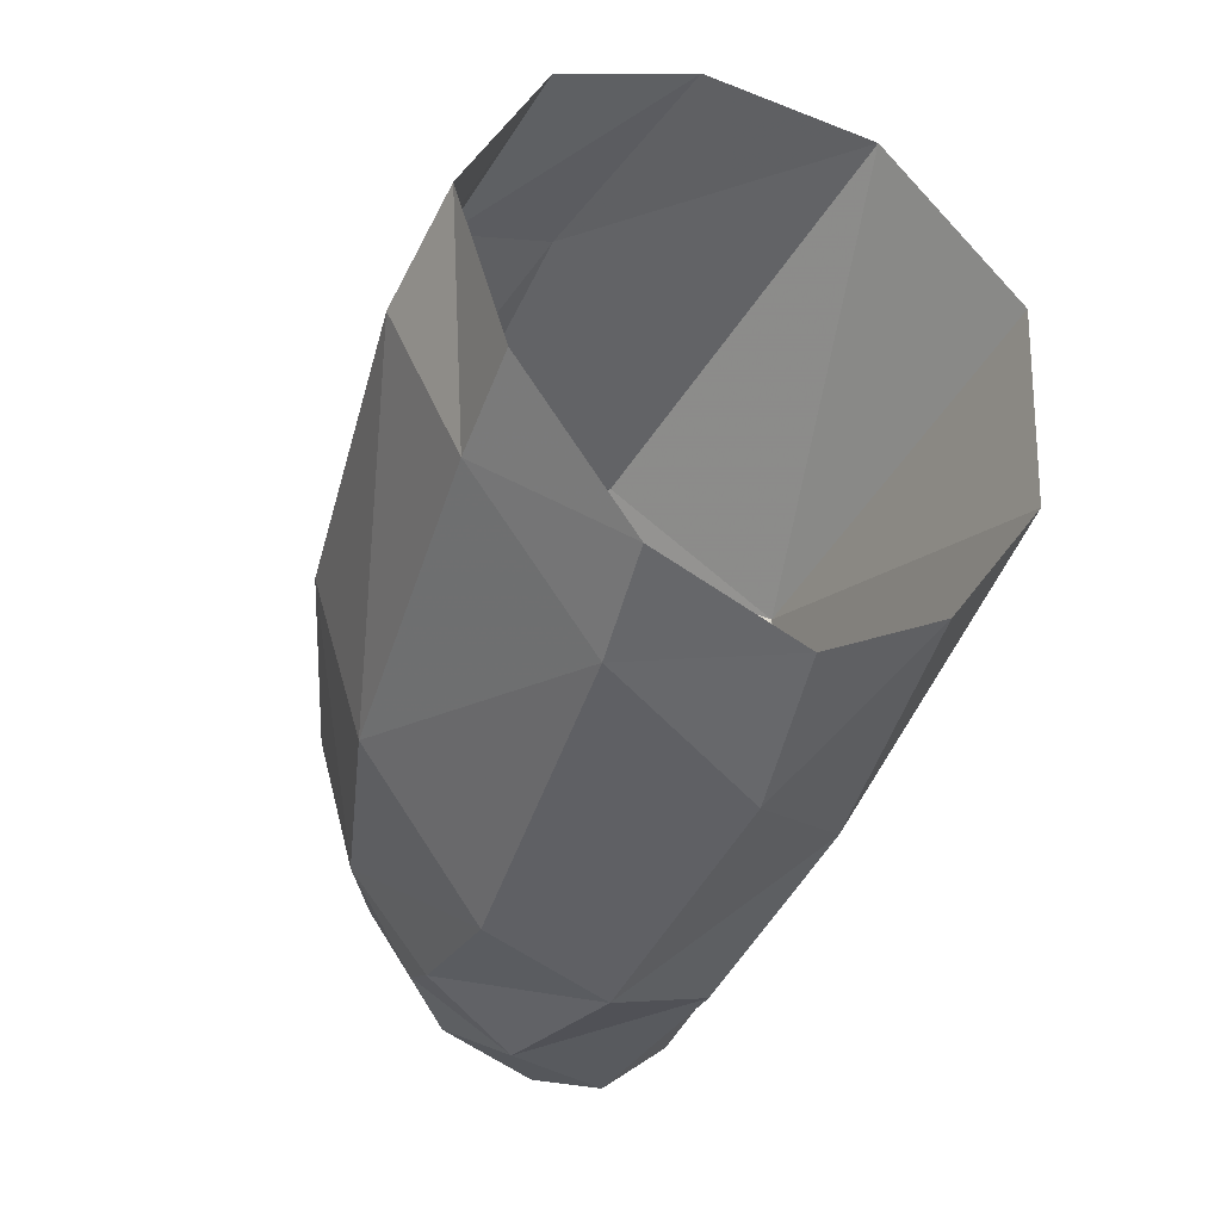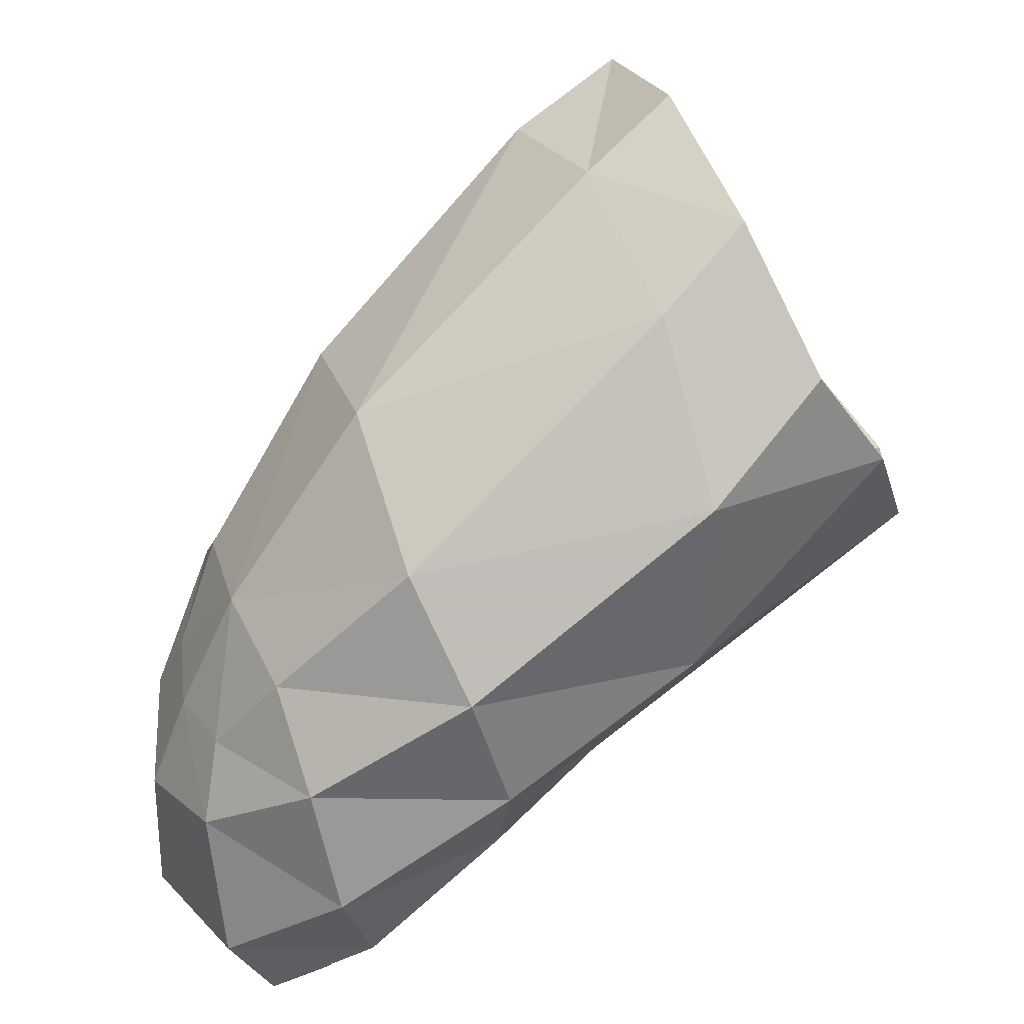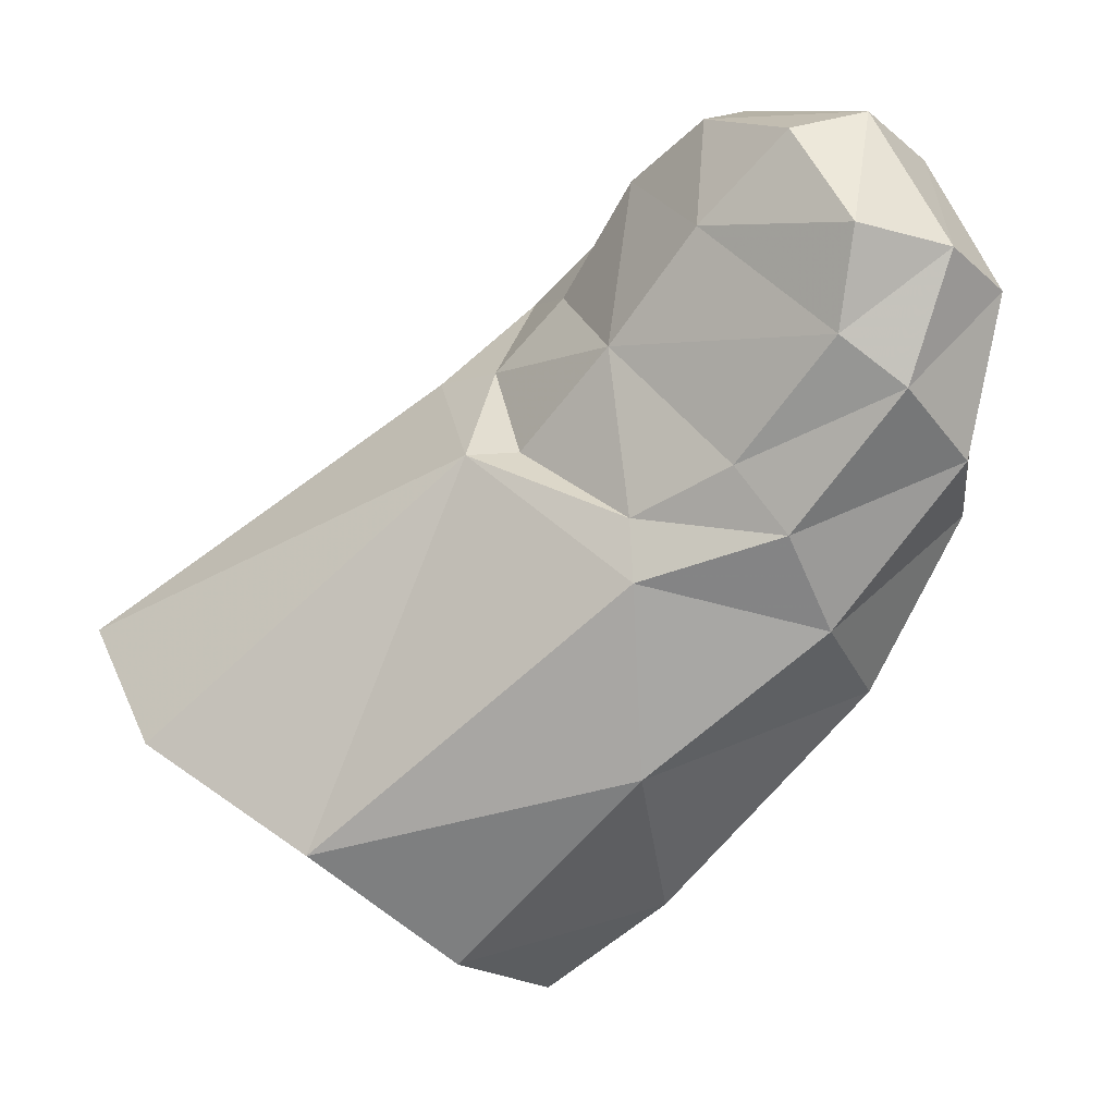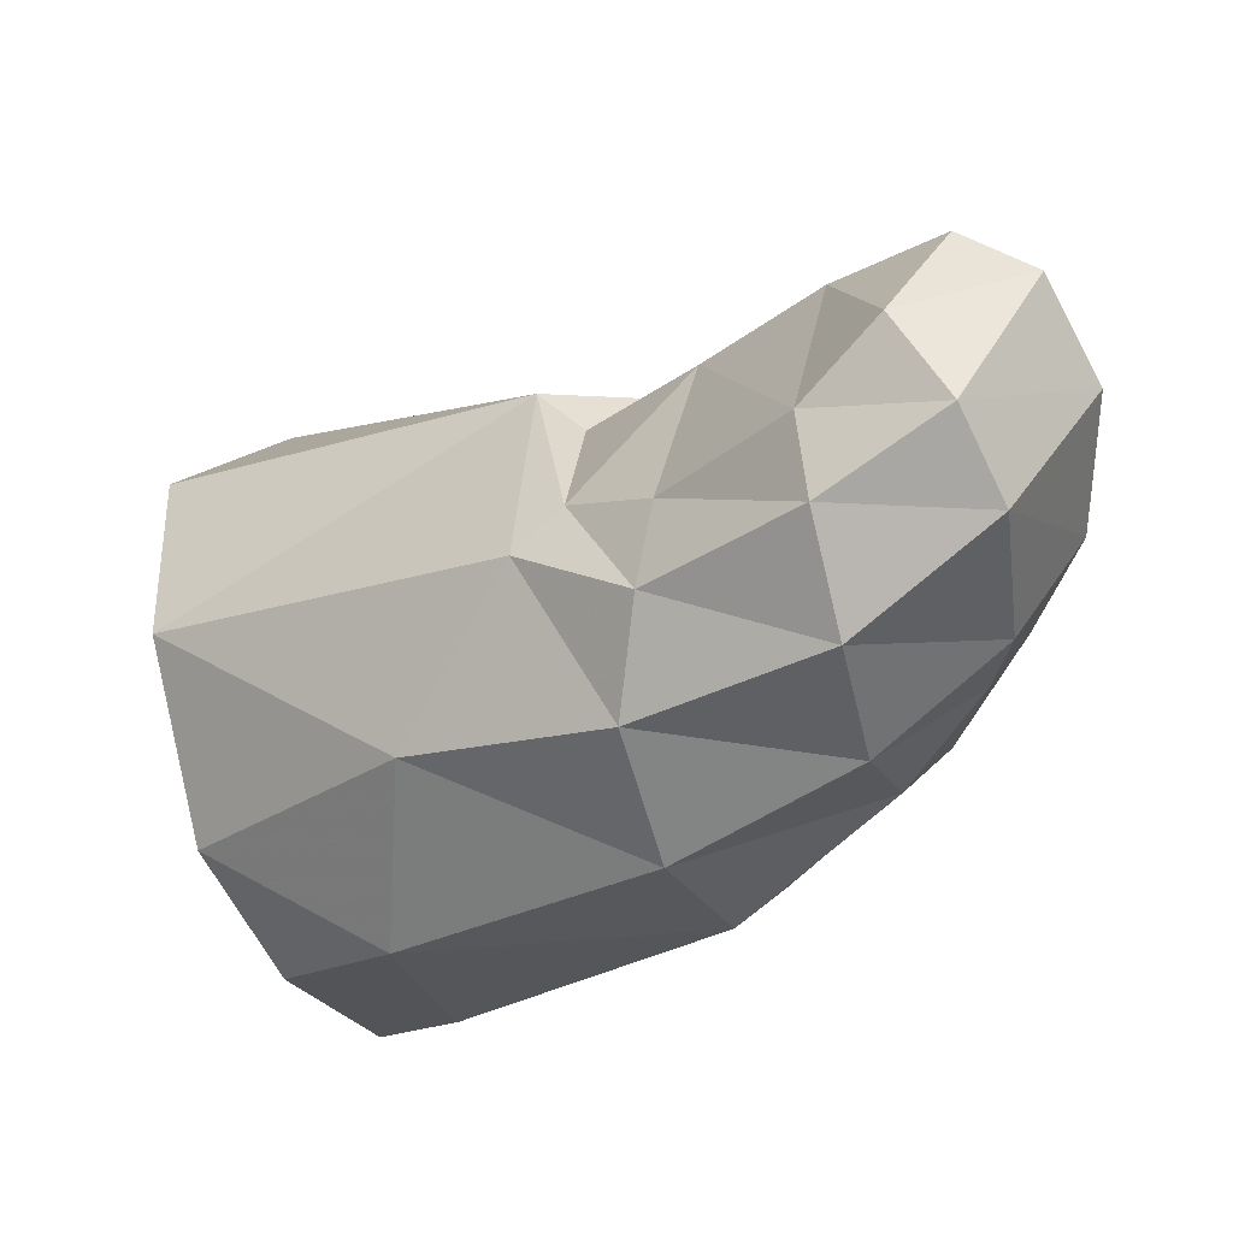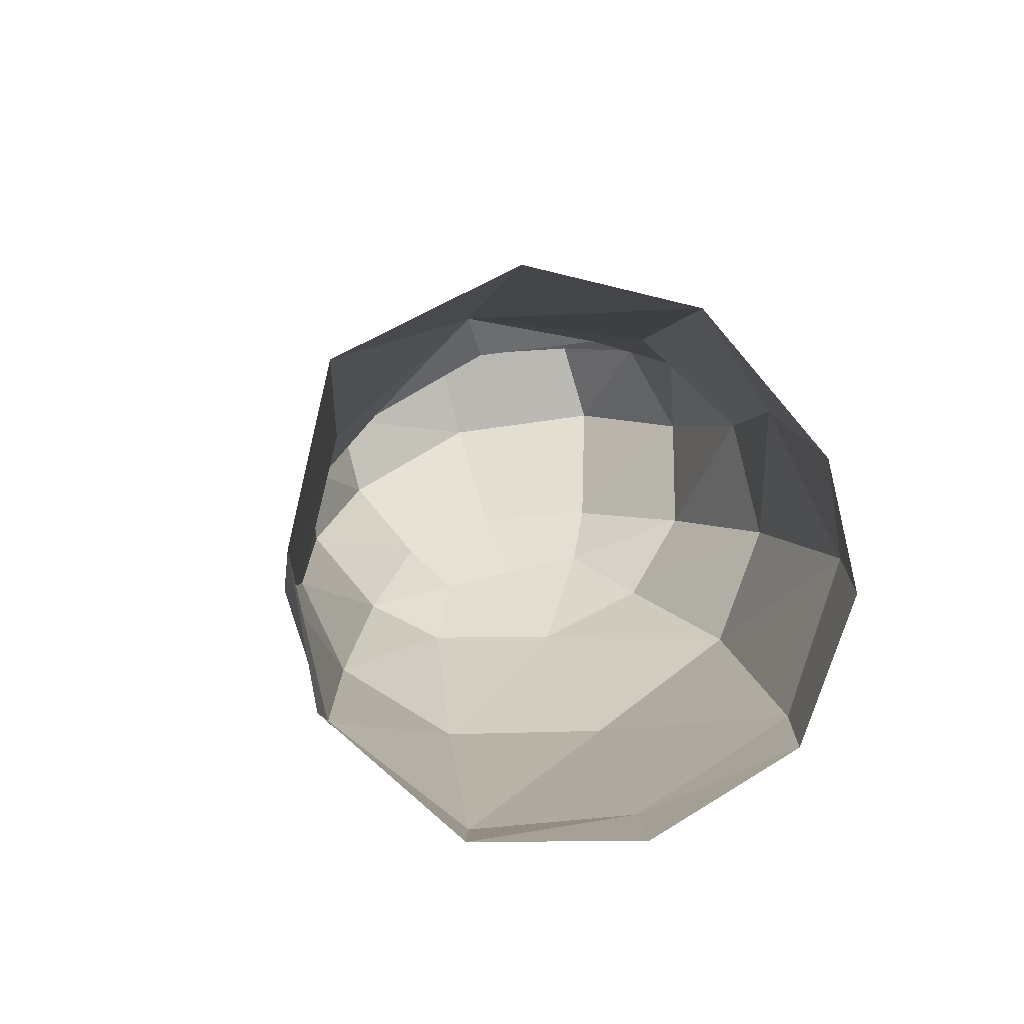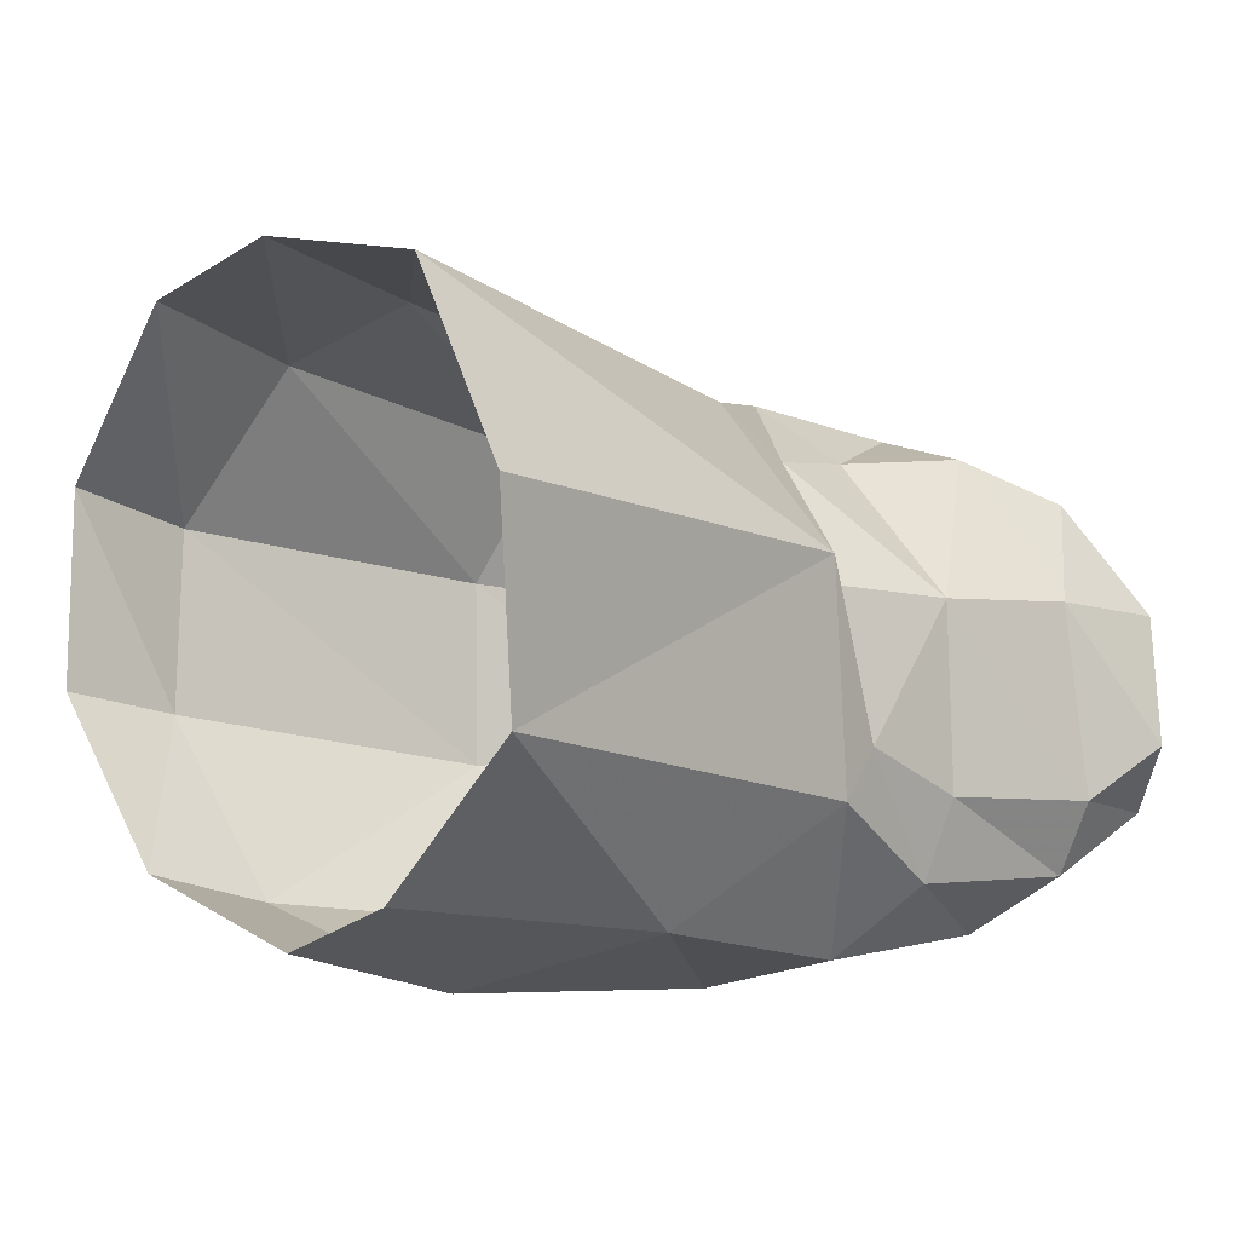
<metadata>
{"format":"obj","ext":"obj","renderer":"f3d","projection":"perspective","resolution":1024,"background":"white","views":[{"elev":-30.6,"azim":-145.8,"up":"+Y"},{"elev":-69.9,"azim":-173.7,"up":"+Y"},{"elev":64.4,"azim":-52.2,"up":"+Z"},{"elev":-43.8,"azim":6.4,"up":"+Y"},{"elev":-26.7,"azim":-114.9,"up":"+Z"},{"elev":9.8,"azim":-73.0,"up":"+Y"}]}
</metadata>
<code>
v -0.002602 0.01149 0.00608
v -0.005884 0.005424 0.009828
v -0.005636 -0.002238 0.01008
v -0.004451 -0.00819 0.005555
v -0.002099 -0.01064 0.001334
v 0.000563 0.01167 -0.000165
v 0.003116 0.00938 -0.005089
v 0.004134 0.003025 -0.008751
v 0.00798 0.009152 0.001856
v 0.01213 0.005687 0.01149
v 0.01723 -0.01132 0.02267
v 0.01182 -0.01053 0.01887
v 0.0125 -0.007572 0.01971
v 0.01698 -0.008452 0.02366
v 0.007728 -0.00687 0.01707
v 0.009501 -0.005337 0.01755
v 0.009928 -1.2e-05 0.01575
v 0.01393 -0.000976 0.01906
v 0.01299 0.003605 0.01347
v 0.01664 0.003158 0.01466
v 0.01817 -0.001616 0.02245
v 0.01978 -0.006922 0.02581
v 0.02202 -0.002638 0.02498
v 0.02162 -0.009881 0.0248
v 0.008346 0.001261 0.01641
v 0.003533 -0.01058 0.01219
v 0.011 -0.01326 0.01585
v 0.01785 -0.0139 0.01935
v 0.02287 -0.01157 0.02194
v 0.01188 -0.01491 0.01111
v 0.01837 -0.01414 0.01448
v 0.02295 -0.01143 0.0164
v 0.01366 -0.01362 0.006238
v 0.01929 -0.01225 0.01067
v 0.003442 -0.01065 -0.00173
v 0.002313 -0.01288 0.005214
v 0.0222 -0.01057 0.01343
v 0.02458 -0.004287 0.02453
v 0.02612 -0.006102 0.02131
v 0.01729 0.005048 0.01139
v 0.02059 0.002986 0.01814
v 0.02196 0.003363 0.01503
v 0.01736 0.005116 0.00693
v 0.02296 0.002515 0.01212
v 0.02483 0.000819 0.01982
v 0.02249 0.001208 0.02159
v 0.000136 -0.009048 -0.004477
v 0.00224 -0.003593 -0.008332
v 0.00563 -0.004908 -0.006004
v 0.01527 -0.008261 0.001507
v 0.008202 0.001124 -0.006693
v 0.008908 0.006825 -0.002942
v 0.01775 0.00291 0.003378
v 0.01701 -0.001809 0.000894
v 0.02304 -0.000473 0.009254
v 0.02226 -0.003428 0.00788
v 0.02106 -0.008556 0.008395
v 0.02537 -0.00328 0.01368
v 0.02591 -0.000676 0.01674
v 0.0255 -0.007328 0.01635
v 0.02395 -0.004738 0.01148
v 0.02369 -0.007858 0.0128
f 6 1 9
f 9 1 10
f 14 13 11
f 11 13 12
f 13 16 12
f 12 16 15
f 13 18 16
f 16 18 17
f 20 19 18
f 18 19 17
f 21 18 14
f 14 18 13
f 23 21 22
f 22 21 14
f 11 24 14
f 14 24 22
f 17 25 16
f 16 25 15
f 2 3 25
f 25 3 15
f 15 3 26
f 26 3 4
f 12 15 27
f 27 15 26
f 11 12 28
f 28 12 27
f 17 19 25
f 25 19 10
f 2 25 1
f 1 25 10
f 24 11 29
f 29 11 28
f 30 31 27
f 27 31 28
f 31 32 28
f 28 32 29
f 33 34 30
f 30 34 31
f 30 36 33
f 33 36 35
f 32 31 37
f 37 31 34
f 27 26 30
f 30 26 36
f 5 36 4
f 4 36 26
f 29 39 24
f 24 39 38
f 24 38 22
f 22 38 23
f 10 19 40
f 40 19 20
f 41 42 20
f 20 42 40
f 40 43 10
f 10 43 9
f 42 44 40
f 40 44 43
f 42 41 45
f 45 41 46
f 23 38 46
f 46 38 45
f 20 18 41
f 41 18 21
f 41 21 46
f 46 21 23
f 48 49 47
f 47 49 35
f 49 50 35
f 35 50 33
f 51 49 8
f 8 49 48
f 36 5 35
f 35 5 47
f 52 51 7
f 7 51 8
f 7 6 52
f 52 6 9
f 52 9 53
f 53 9 43
f 53 54 52
f 52 54 51
f 55 56 53
f 53 56 54
f 54 50 51
f 51 50 49
f 50 54 57
f 57 54 56
f 44 55 43
f 43 55 53
f 55 44 58
f 58 44 59
f 60 62 58
f 58 62 61
f 56 55 61
f 61 55 58
f 58 59 60
f 60 59 39
f 38 39 45
f 45 39 59
f 44 42 59
f 59 42 45
f 50 57 33
f 33 57 34
f 62 37 57
f 57 37 34
f 62 57 61
f 61 57 56
f 60 32 62
f 62 32 37
f 39 29 60
f 60 29 32

</code>
